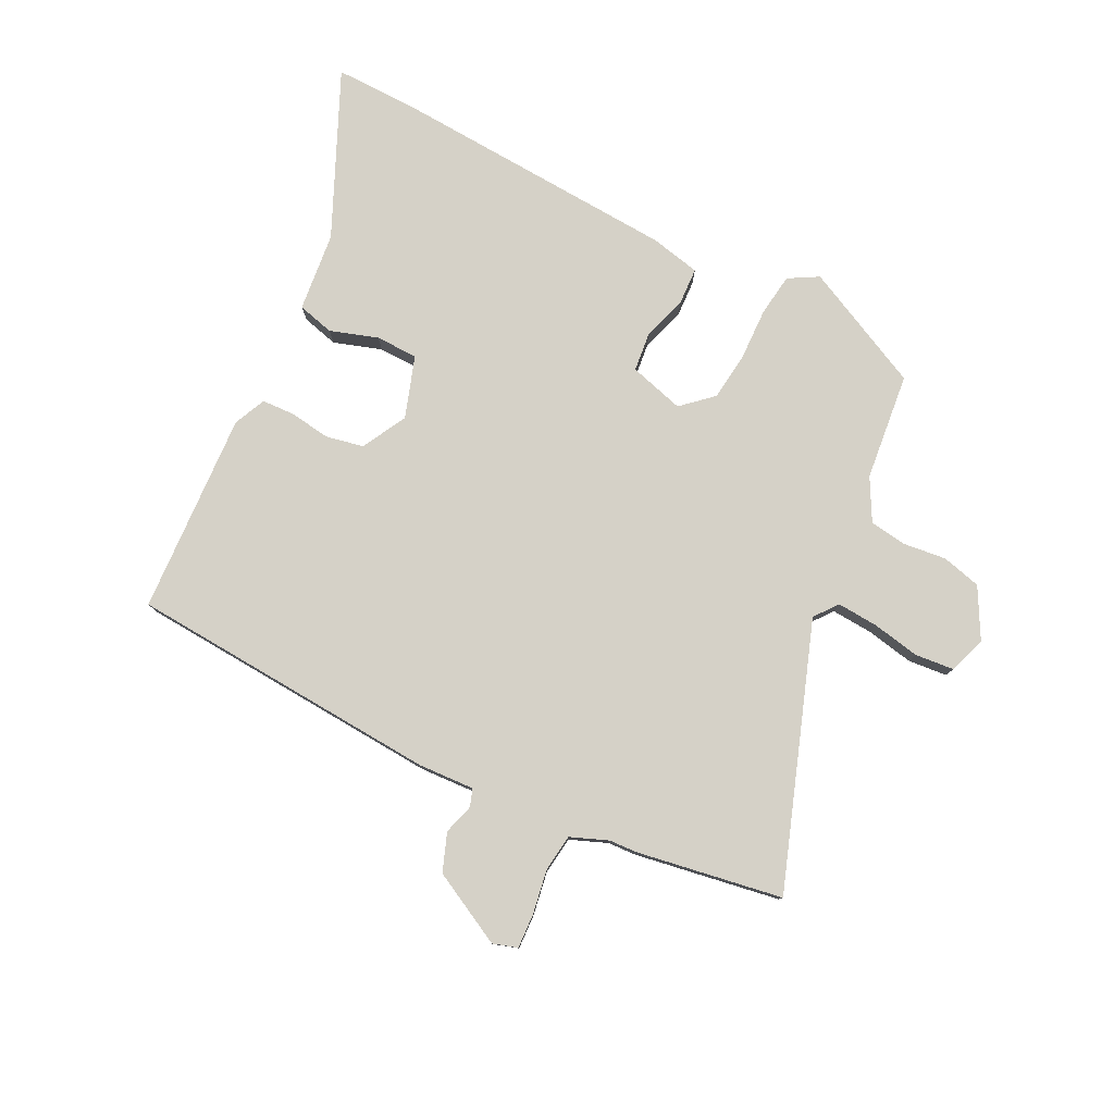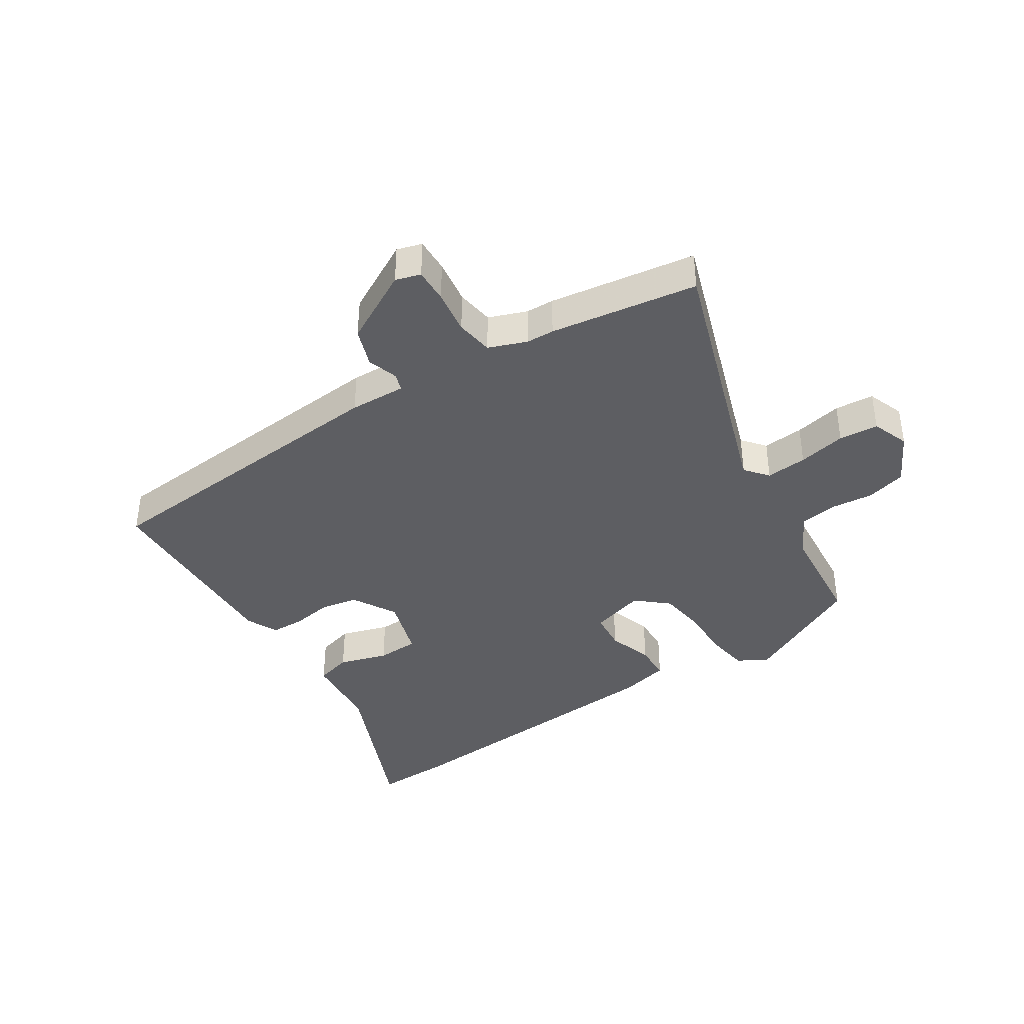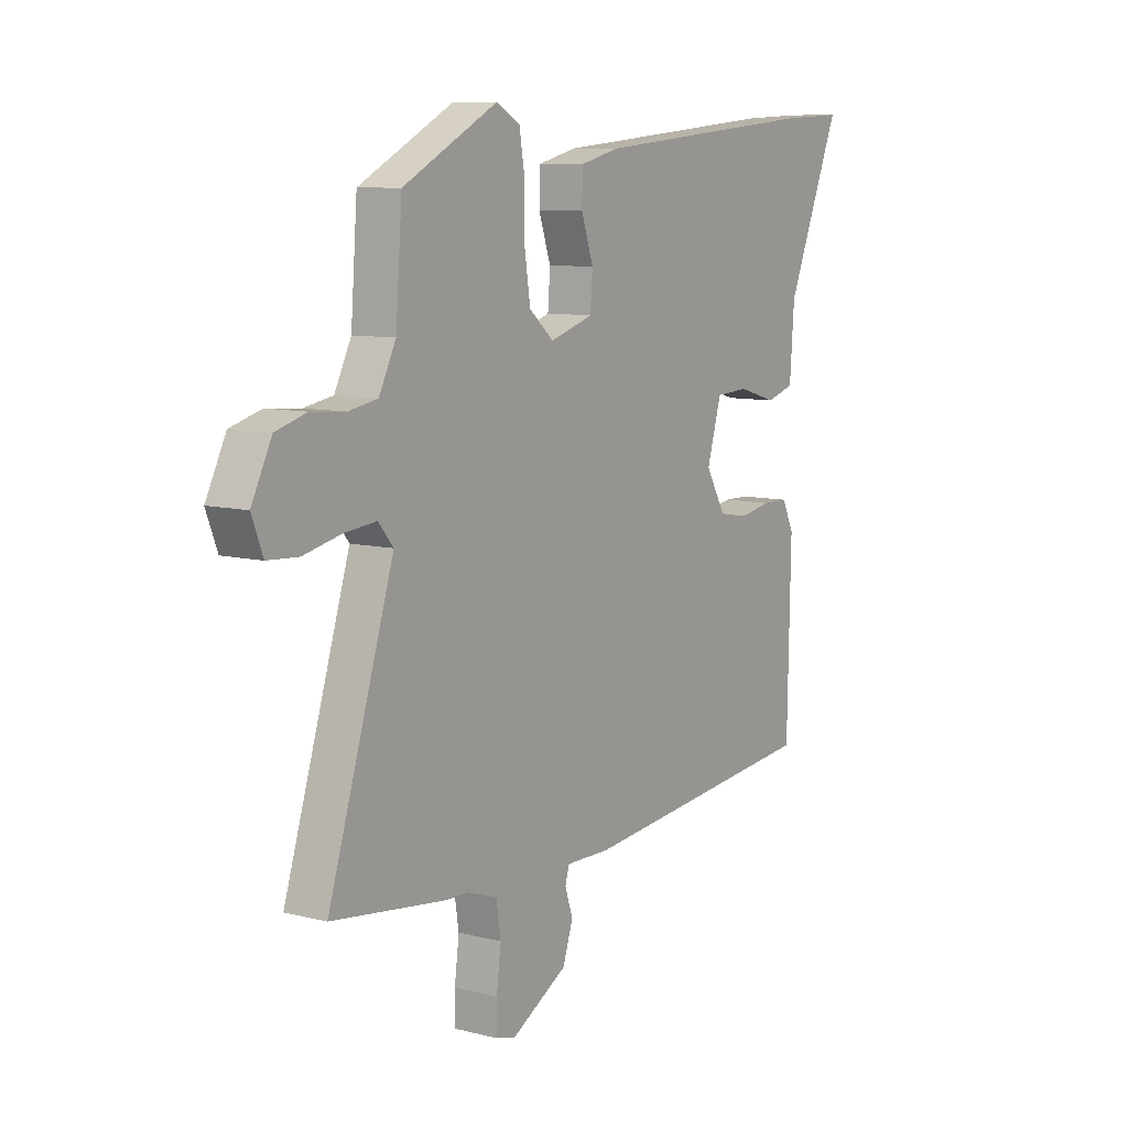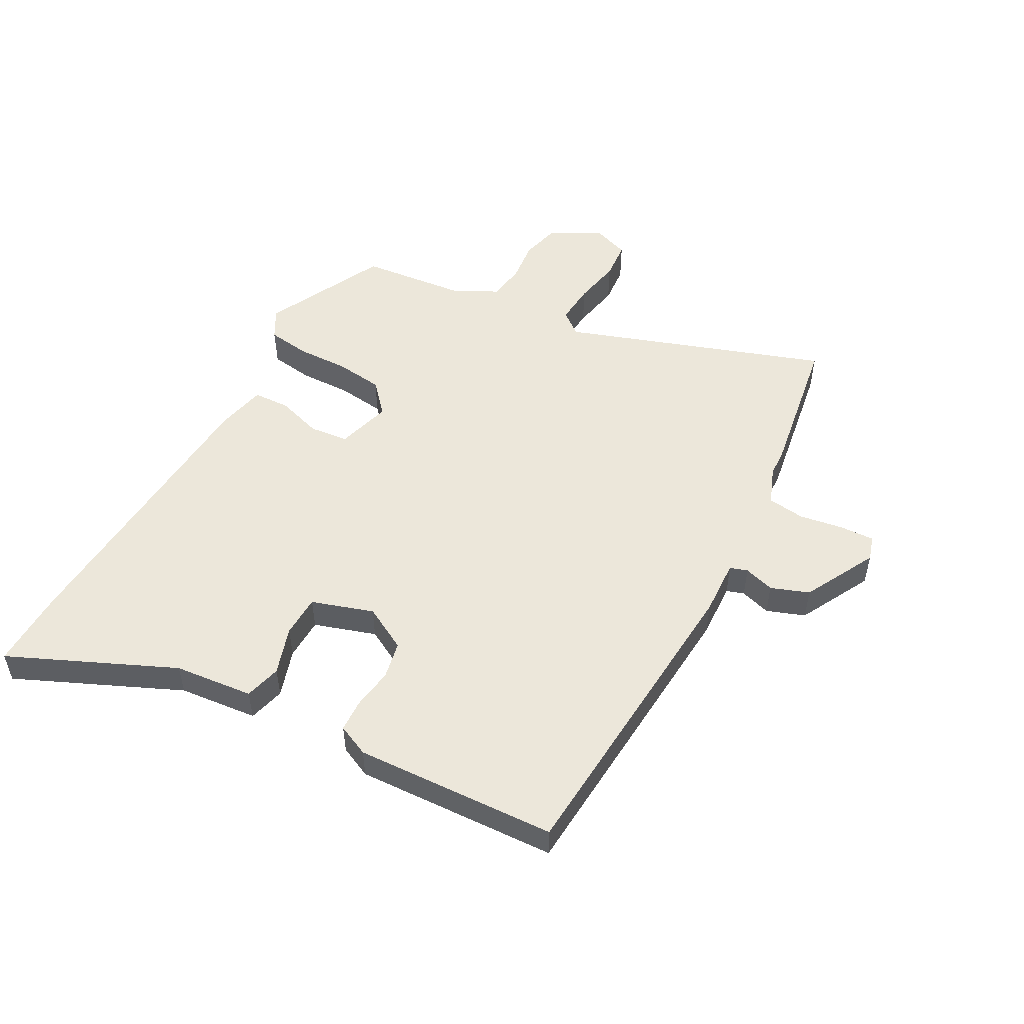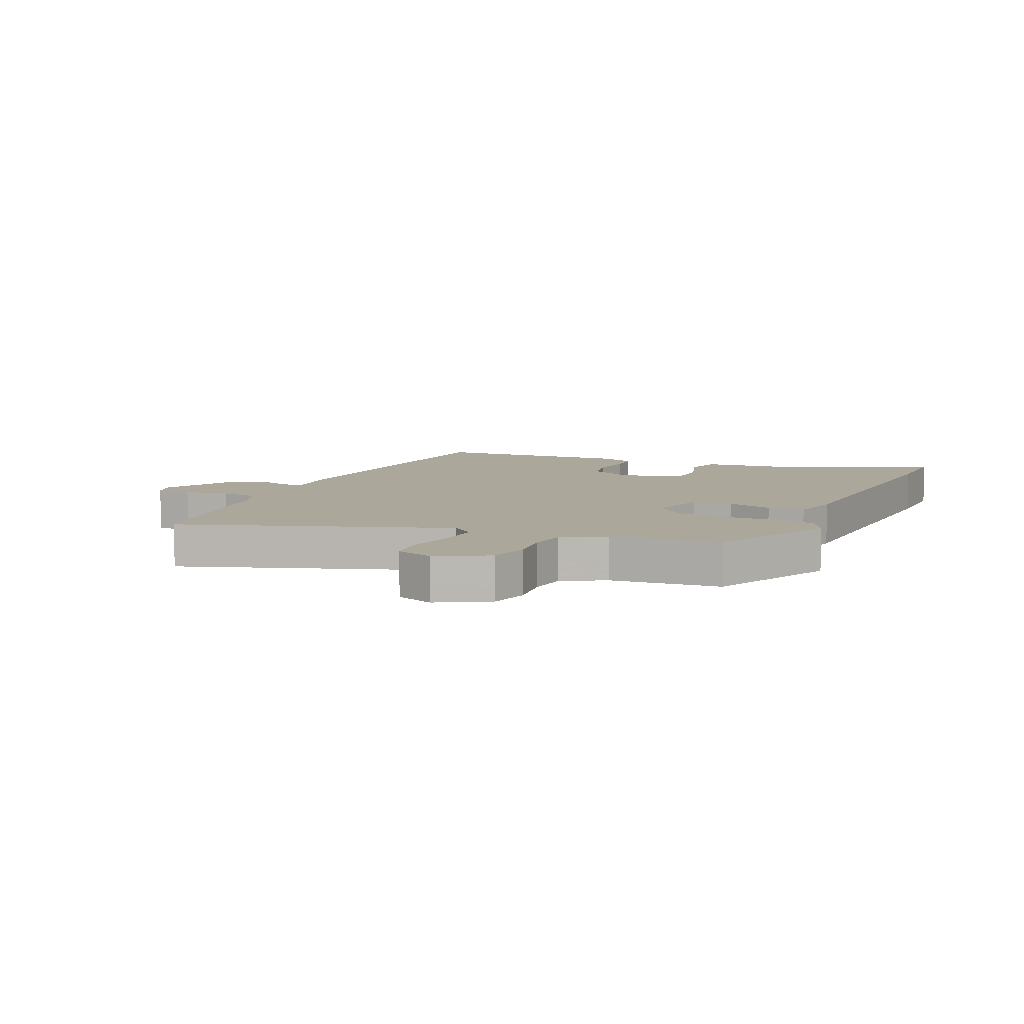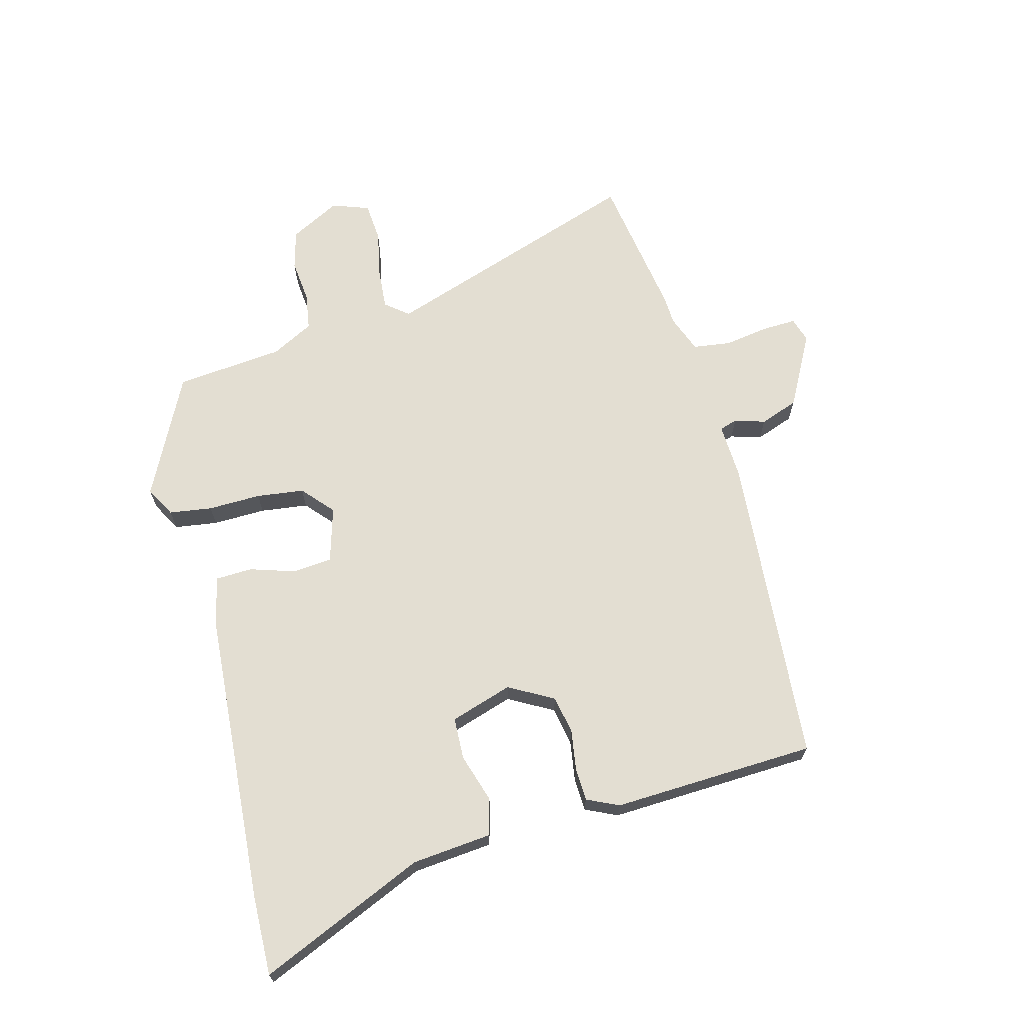
<metadata>
{"format":"obj","ext":"obj","renderer":"f3d","projection":"perspective","resolution":1024,"background":"white","views":[{"elev":79.0,"azim":-155.2,"up":"+Y"},{"elev":-39.1,"azim":-148.0,"up":"+Y"},{"elev":9.1,"azim":-56.2,"up":"+Z"},{"elev":51.8,"azim":117.1,"up":"+Y"},{"elev":8.1,"azim":-67.5,"up":"+Y"},{"elev":67.4,"azim":74.0,"up":"+Y"}]}
</metadata>
<code>
v 0.505 0.07 -0.481
v -0.022 0.07 -0.533
v -0.117 0.07 -0.531
v -0.126 0.07 -0.561
v -0.109 0.07 -0.612
v -0.131 0.07 -0.677
v -0.252 0.07 -0.745
v -0.294 0.07 -0.733
v -0.293 0.07 -0.675
v -0.283 0.07 -0.6
v -0.293 0.07 -0.537
v -0.357 0.07 -0.514
v -0.404 0.07 -0.513
v -0.651 0.07 -0.48
v -0.51 0.07 -0.035
v -0.542 0.07 0.003
v -0.611 0.07 -0.004
v -0.691 0.07 -0.022
v -0.757 0.07 -0.018
v -0.781 0.07 0.044
v -0.738 0.07 0.13
v -0.672 0.07 0.149
v -0.599 0.07 0.143
v -0.537 0.07 0.154
v -0.501 0.07 0.226
v -0.487 0.07 0.408
v -0.285 0.07 0.514
v -0.234 0.07 0.487
v -0.222 0.07 0.415
v -0.222 0.07 0.326
v -0.21 0.07 0.246
v -0.157 0.07 0.201
v -0.065 0.07 0.23
v -0.06 0.07 0.296
v -0.086 0.07 0.372
v -0.085 0.07 0.434
v -0.001 0.07 0.455
v 0.493 0.07 0.5
v 0.626 0.07 0.506
v 0.51 0.07 0.225
v 0.5 0.07 0.091
v 0.439 0.07 0.073
v 0.357 0.07 0.097
v 0.286 0.07 0.093
v 0.255 0.07 -0.012
v 0.298 0.07 -0.086
v 0.362 0.07 -0.097
v 0.431 0.07 -0.085
v 0.486 0.07 -0.086
v 0.512 0.07 -0.139
v 0.505 0 -0.481
v -0.022 0 -0.533
v -0.117 0 -0.531
v -0.126 0 -0.561
v -0.109 0 -0.612
v -0.131 0 -0.677
v -0.252 0 -0.745
v -0.294 0 -0.733
v -0.293 0 -0.675
v -0.283 0 -0.6
v -0.293 0 -0.537
v -0.357 0 -0.514
v -0.404 0 -0.513
v -0.651 0 -0.48
v -0.51 0 -0.035
v -0.542 0 0.003
v -0.611 0 -0.004
v -0.691 0 -0.022
v -0.757 0 -0.018
v -0.781 0 0.044
v -0.738 0 0.13
v -0.672 0 0.149
v -0.599 0 0.143
v -0.537 0 0.154
v -0.501 0 0.226
v -0.487 0 0.408
v -0.285 0 0.514
v -0.234 0 0.487
v -0.222 0 0.415
v -0.222 0 0.326
v -0.21 0 0.246
v -0.157 0 0.201
v -0.065 0 0.23
v -0.06 0 0.296
v -0.086 0 0.372
v -0.085 0 0.434
v -0.001 0 0.455
v 0.493 0 0.5
v 0.626 0 0.506
v 0.51 0 0.225
v 0.5 0 0.091
v 0.439 0 0.073
v 0.357 0 0.097
v 0.286 0 0.093
v 0.255 0 -0.012
v 0.298 0 -0.086
v 0.362 0 -0.097
v 0.431 0 -0.085
v 0.486 0 -0.086
v 0.512 0 -0.139
f 47 48 49 50
f 46 47 50 1
f 45 46 1 2
f 44 45 2 3
f 40 41 42 43
f 40 43 44
f 39 40 44
f 38 39 44
f 37 38 44 3
f 34 35 36 37
f 33 34 37 3
f 27 28 29 30
f 25 26 27 30
f 24 25 30 31
f 20 21 22 23
f 20 23 24
f 17 18 19 20
f 16 17 20 24
f 15 16 24 31
f 12 13 14 15
f 11 12 15 31
f 7 8 9 10
f 4 5 6 7
f 32 33 3 4
f 10 11 31 32
f 4 7 10 32
f 100 99 98 97
f 51 100 97 96
f 52 51 96 95
f 53 52 95 94
f 93 92 91 90
f 94 93 90
f 94 90 89
f 94 89 88
f 53 94 88 87
f 87 86 85 84
f 53 87 84 83
f 80 79 78 77
f 80 77 76 75
f 81 80 75 74
f 73 72 71 70
f 74 73 70
f 70 69 68 67
f 74 70 67 66
f 81 74 66 65
f 65 64 63 62
f 81 65 62 61
f 60 59 58 57
f 57 56 55 54
f 54 53 83 82
f 82 81 61 60
f 82 60 57 54
f 1 51 52 2
f 2 52 53 3
f 3 53 54 4
f 4 54 55 5
f 5 55 56 6
f 6 56 57 7
f 7 57 58 8
f 8 58 59 9
f 9 59 60 10
f 10 60 61 11
f 11 61 62 12
f 12 62 63 13
f 13 63 64 14
f 14 64 65 15
f 15 65 66 16
f 16 66 67 17
f 17 67 68 18
f 18 68 69 19
f 19 69 70 20
f 20 70 71 21
f 21 71 72 22
f 22 72 73 23
f 23 73 74 24
f 24 74 75 25
f 25 75 76 26
f 26 76 77 27
f 27 77 78 28
f 28 78 79 29
f 29 79 80 30
f 30 80 81 31
f 31 81 82 32
f 32 82 83 33
f 33 83 84 34
f 34 84 85 35
f 35 85 86 36
f 36 86 87 37
f 37 87 88 38
f 38 88 89 39
f 39 89 90 40
f 40 90 91 41
f 41 91 92 42
f 42 92 93 43
f 43 93 94 44
f 44 94 95 45
f 45 95 96 46
f 46 96 97 47
f 47 97 98 48
f 48 98 99 49
f 49 99 100 50
f 50 100 51 1

</code>
